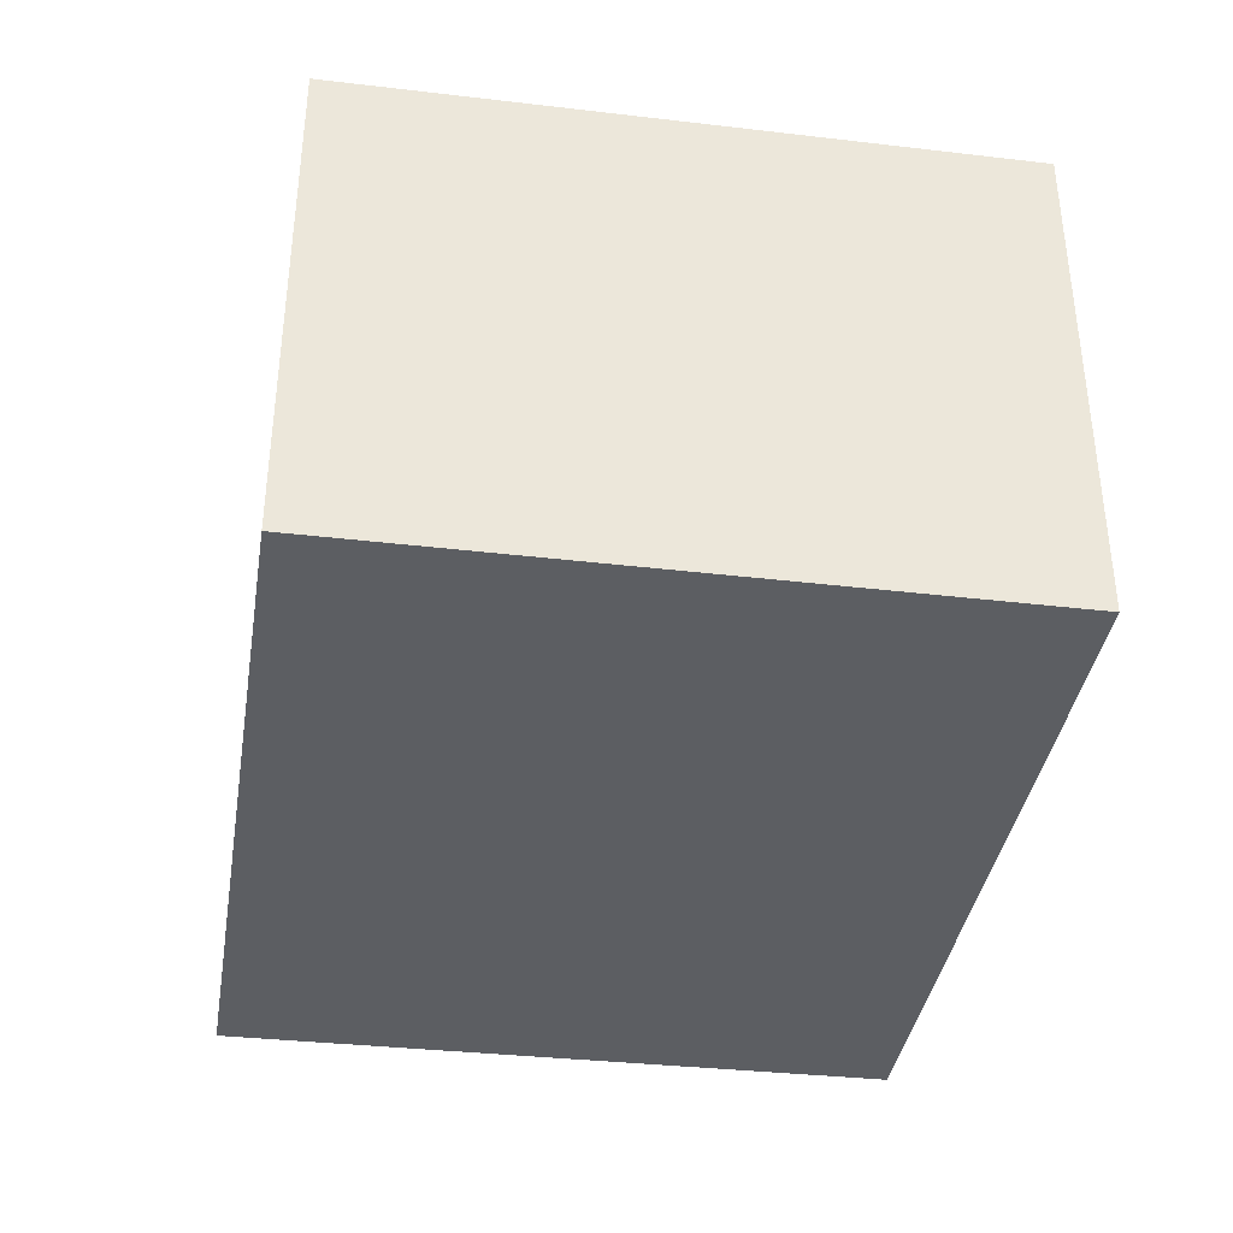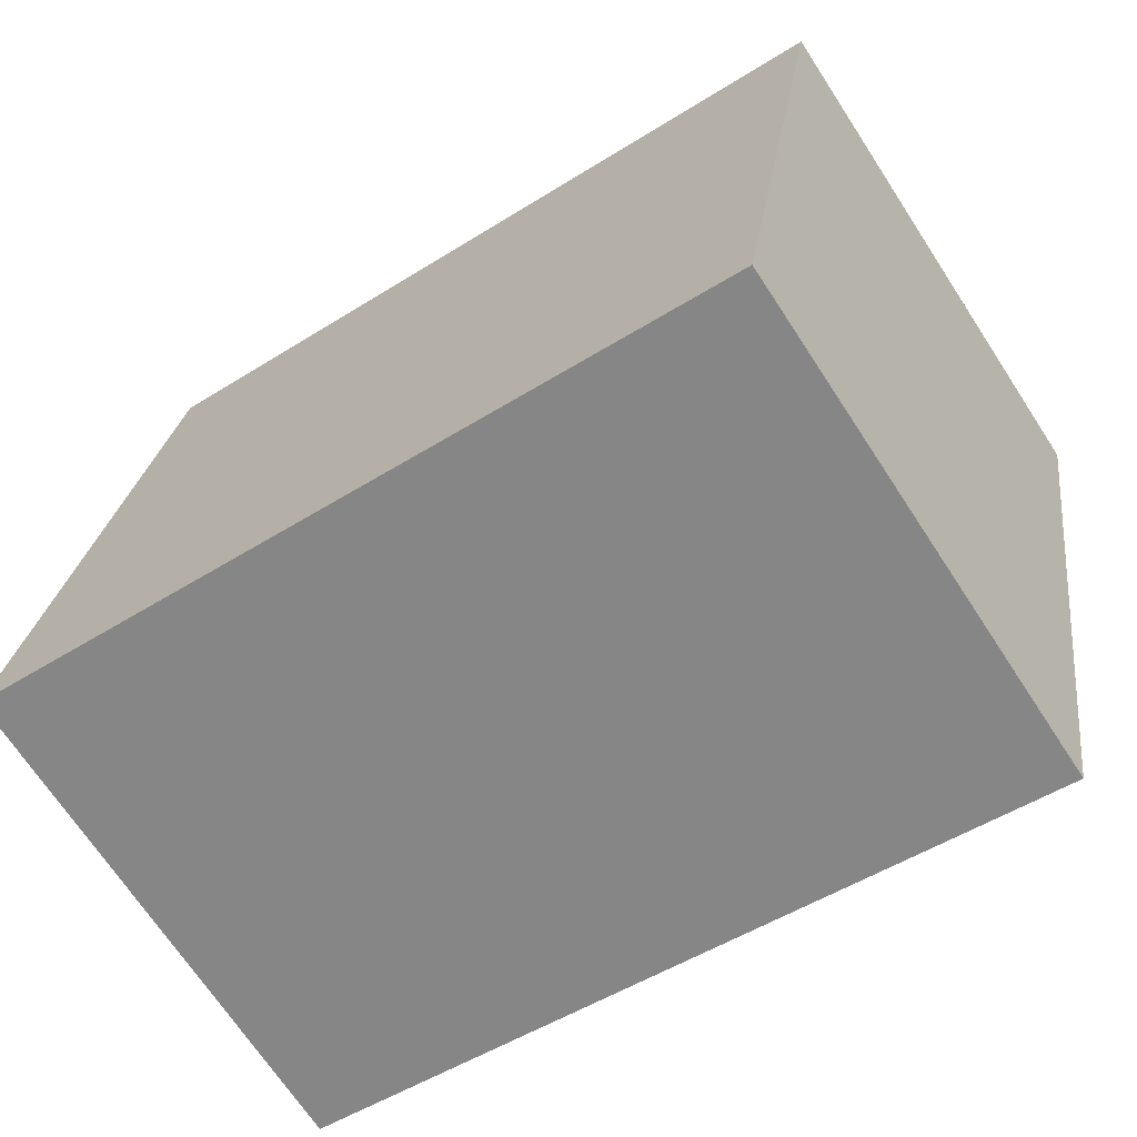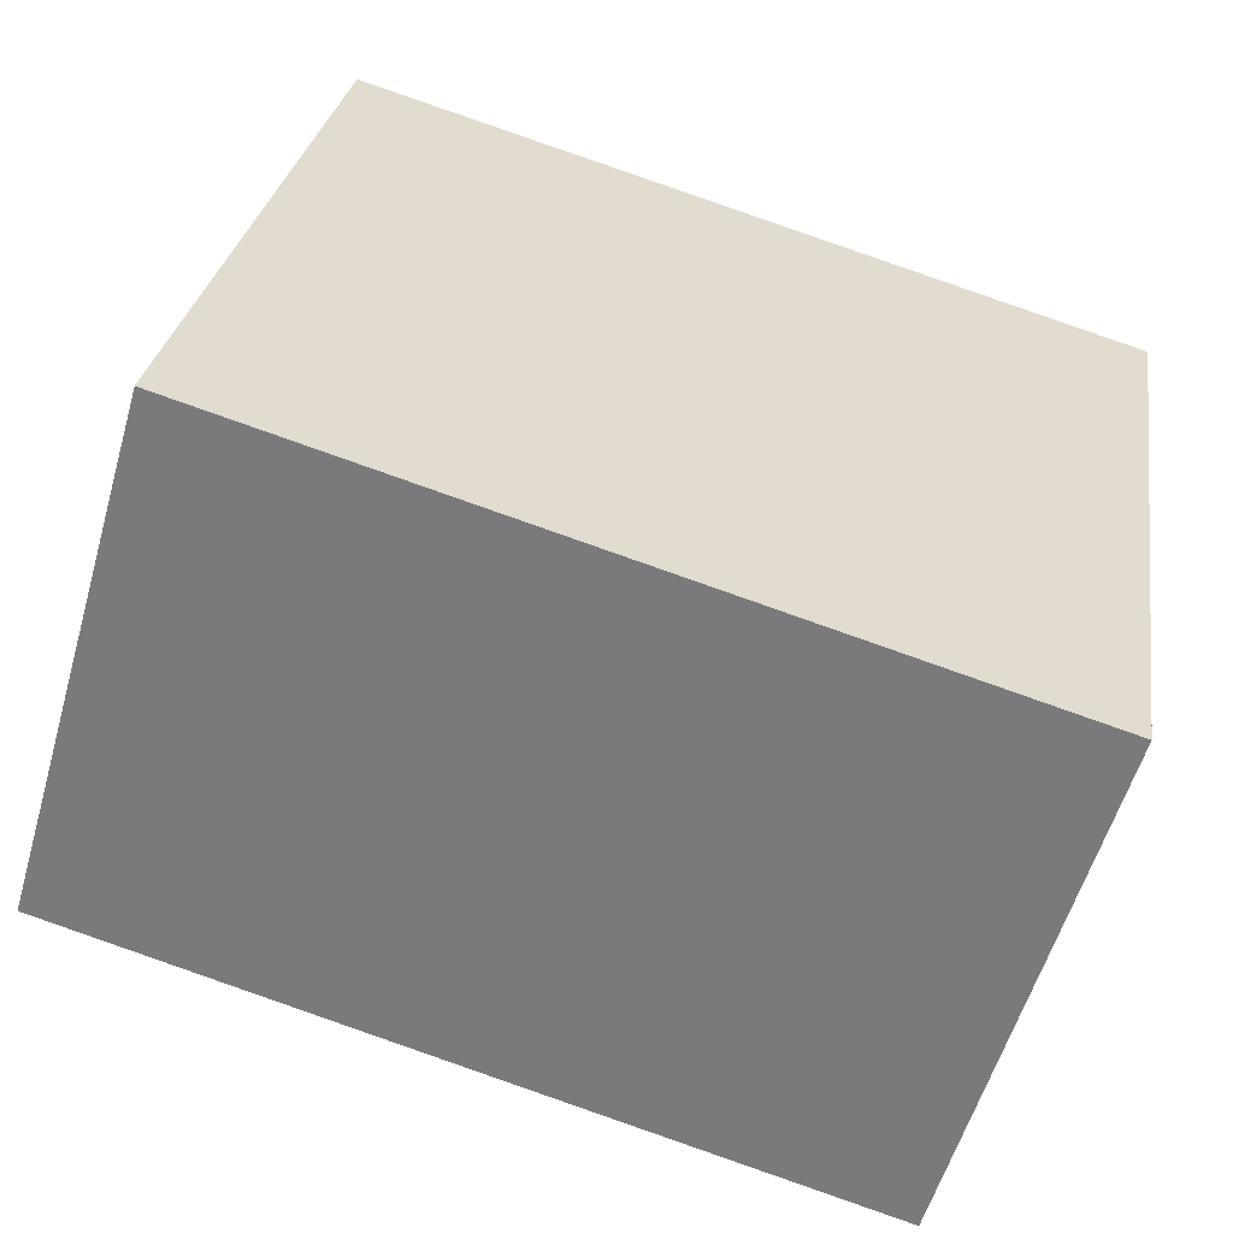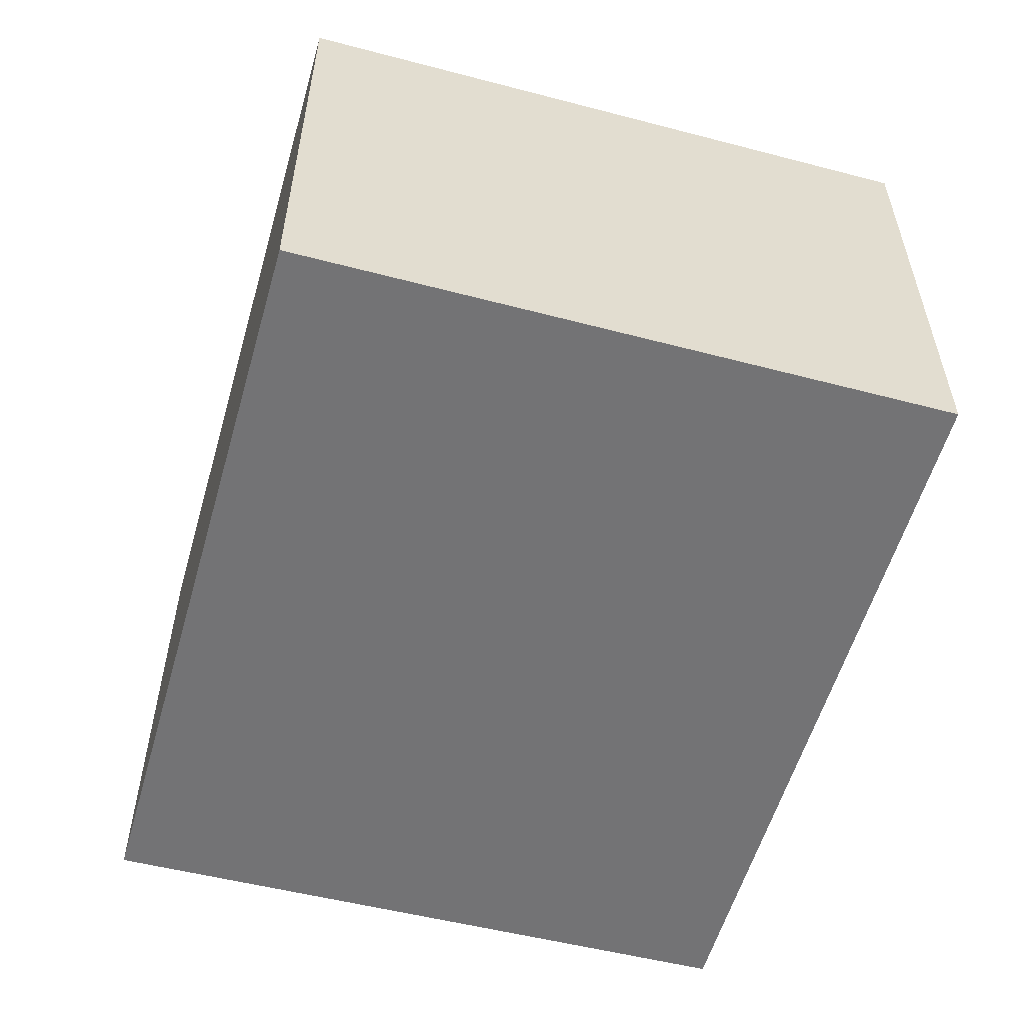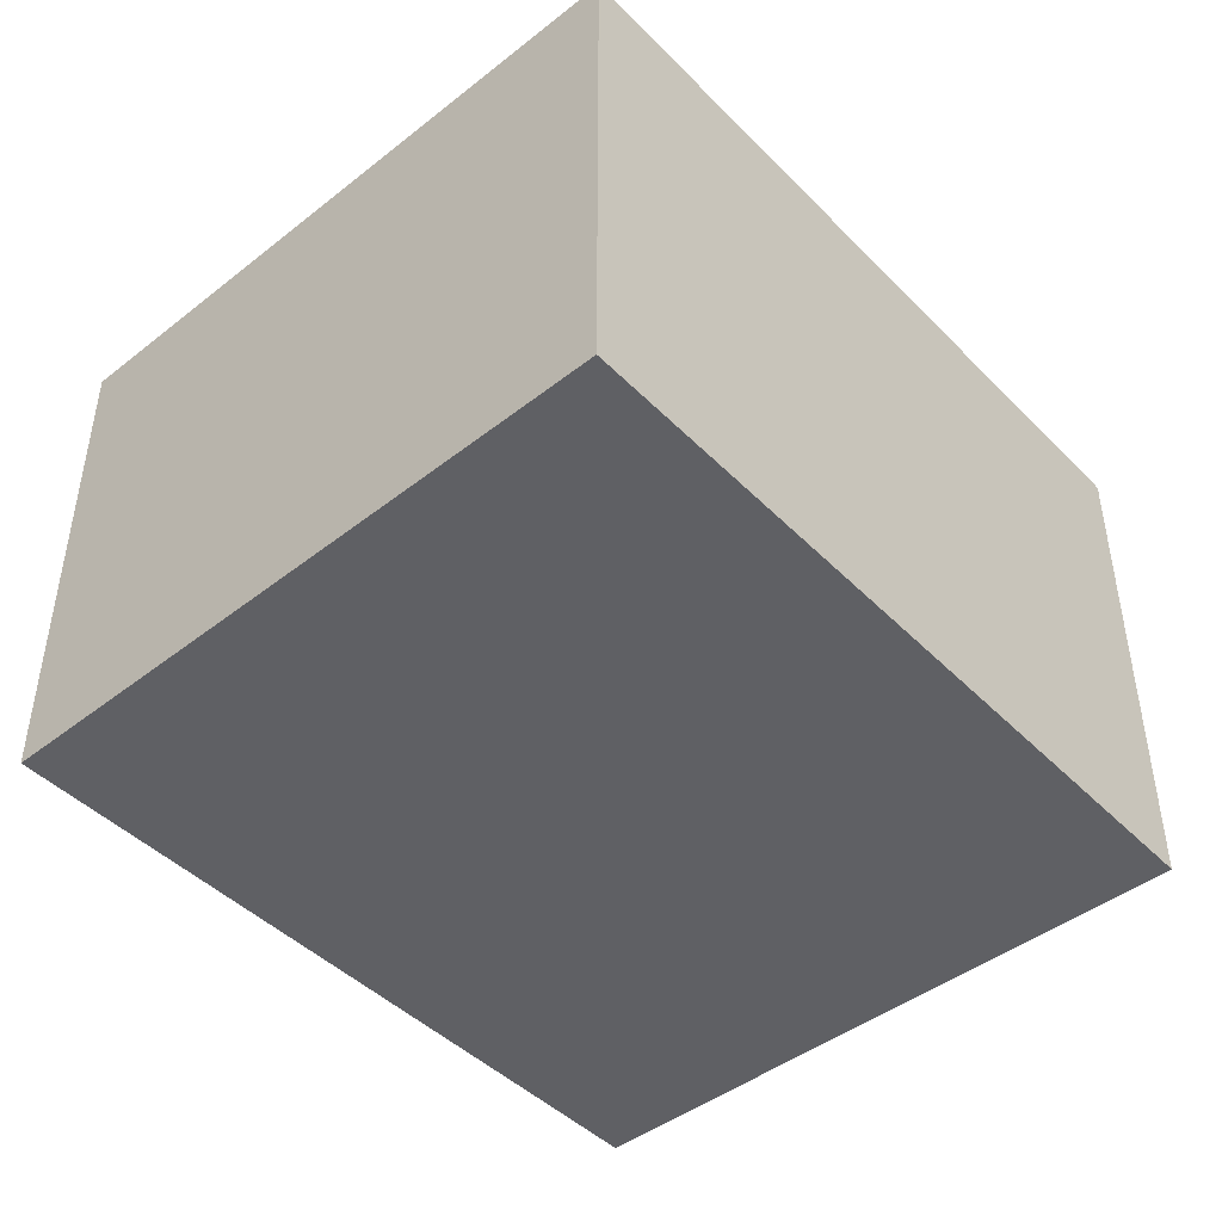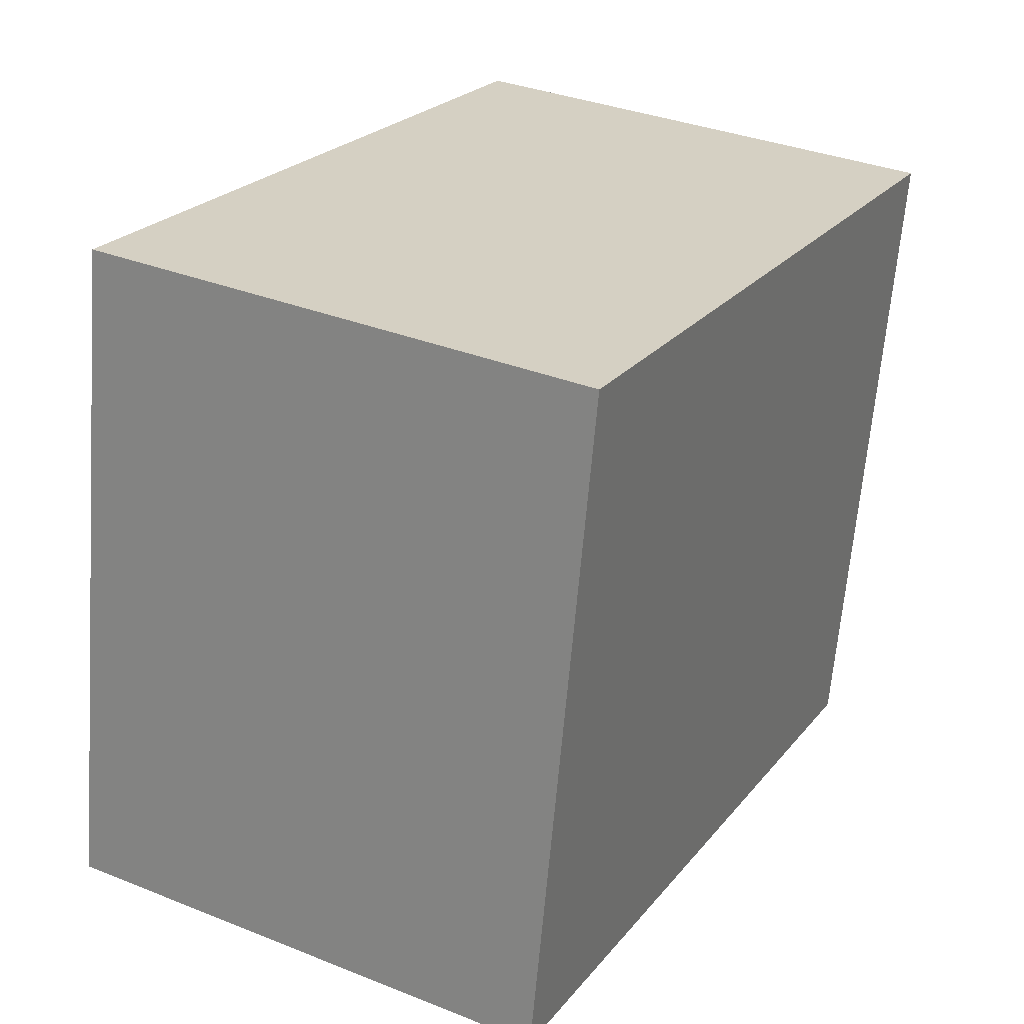
<metadata>
{"format":"obj","ext":"obj","renderer":"f3d","projection":"perspective","resolution":1024,"background":"white","views":[{"elev":-37.8,"azim":-88.6,"up":"+Y"},{"elev":-69.4,"azim":33.2,"up":"+Z"},{"elev":-57.0,"azim":-16.1,"up":"+Z"},{"elev":-56.0,"azim":-95.4,"up":"+Y"},{"elev":-45.2,"azim":141.5,"up":"+Y"},{"elev":34.5,"azim":-61.8,"up":"+Z"}]}
</metadata>
<code>
v  3.863 2.239 2.274
v  0 2.239 1.371e-16
v  0.507 2.239 2.883
v  3.391 2.239 -0.636
v  0.507 -1.765e-16 2.883
v  3.863 -1.392e-16 2.274
v  3.391 3.894e-17 -0.636
v  0 0 0
g defaultobject
f 1 2 3
f 2 1 4
f 5 1 3
f 1 5 6
f 6 4 1
f 4 6 7
f 7 2 4
f 2 7 8
f 8 3 2
f 3 8 5
f 8 6 5
f 6 8 7

</code>
